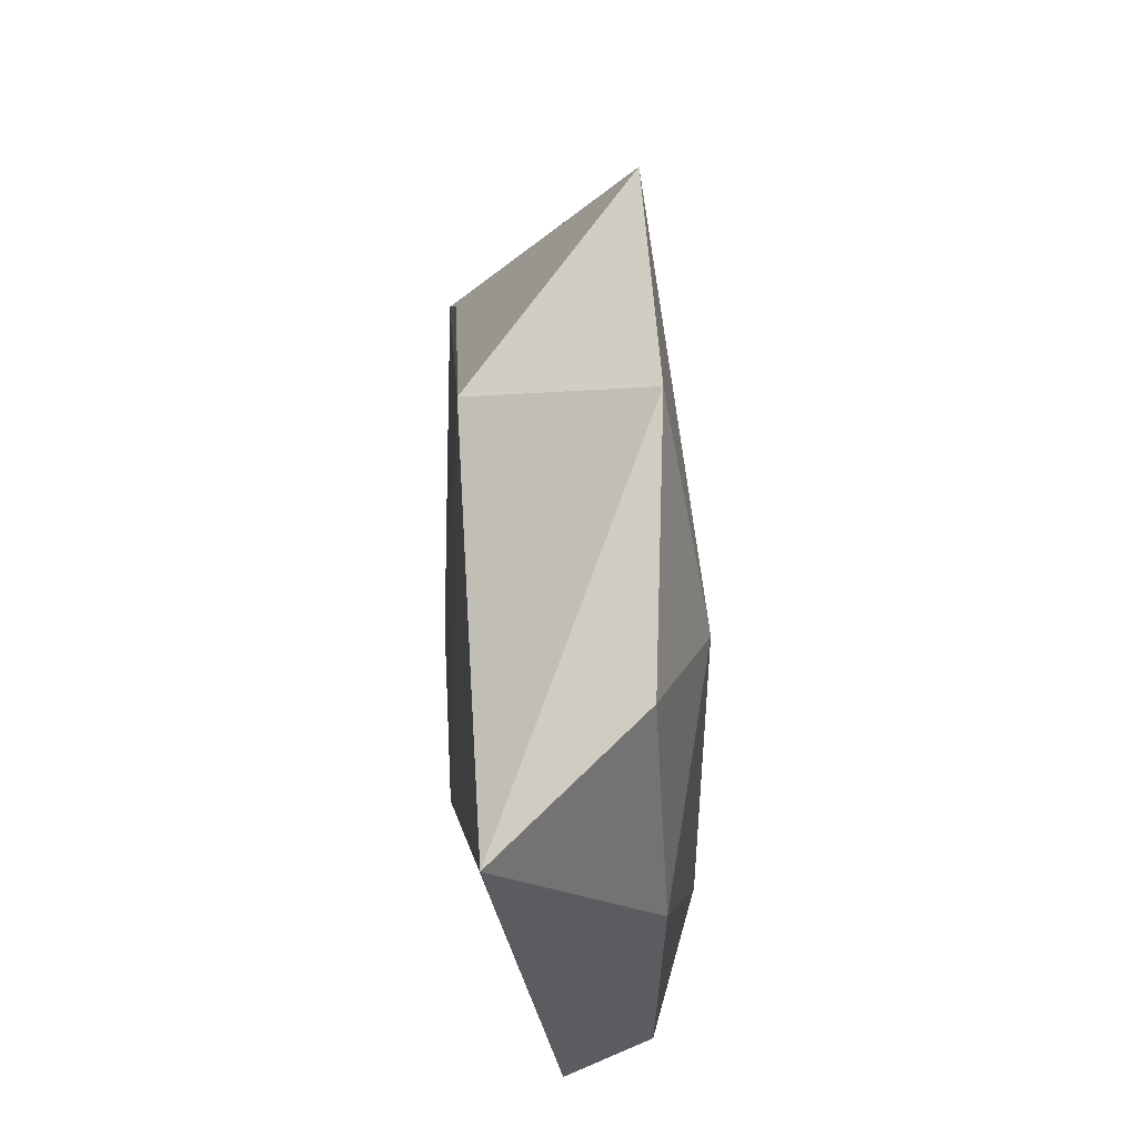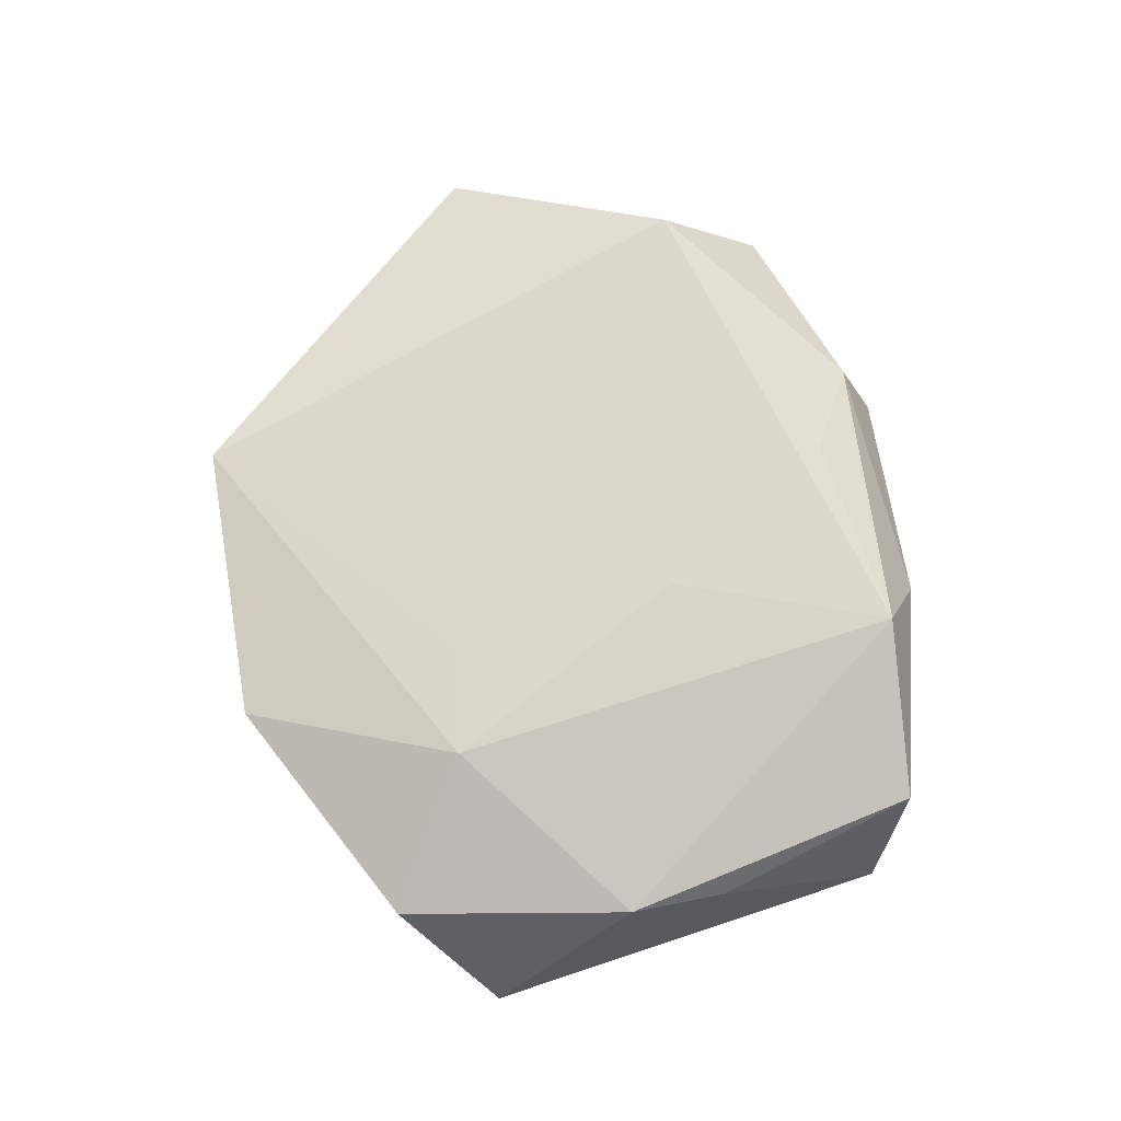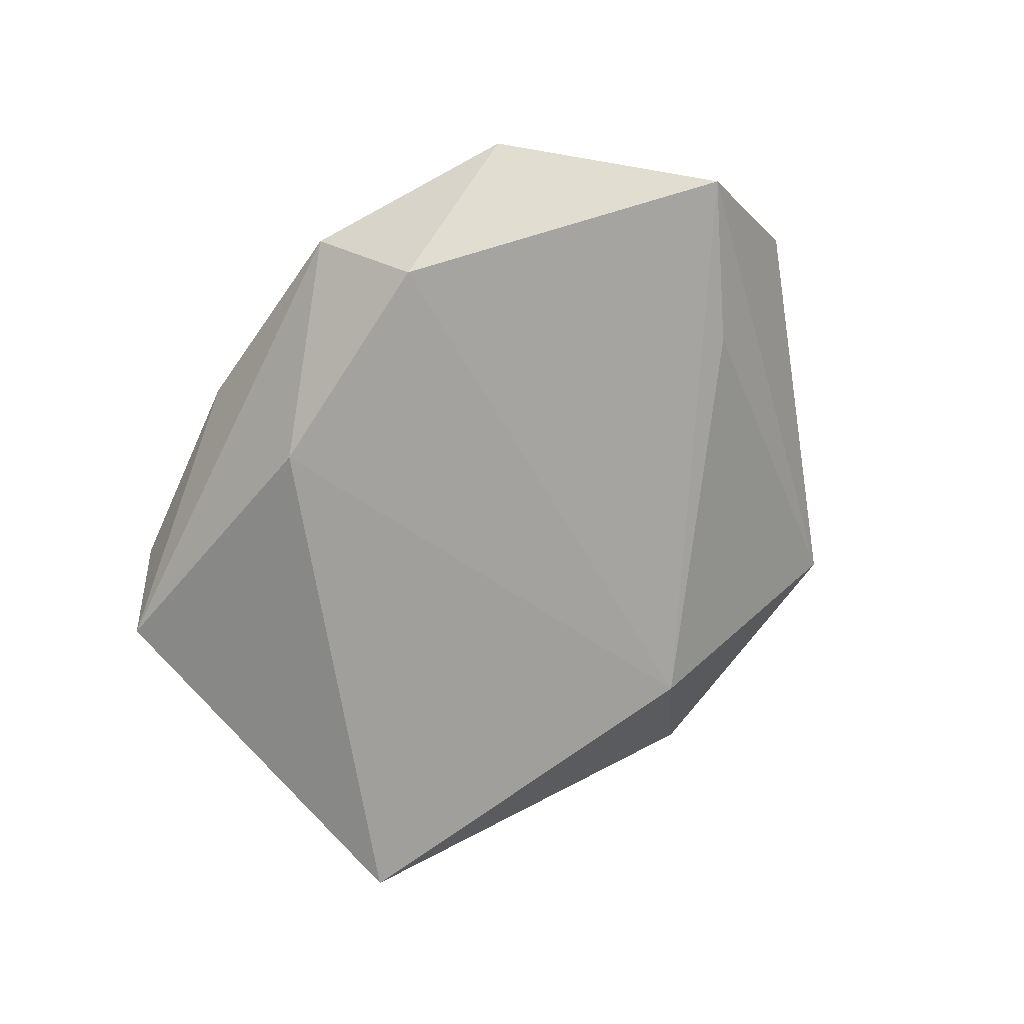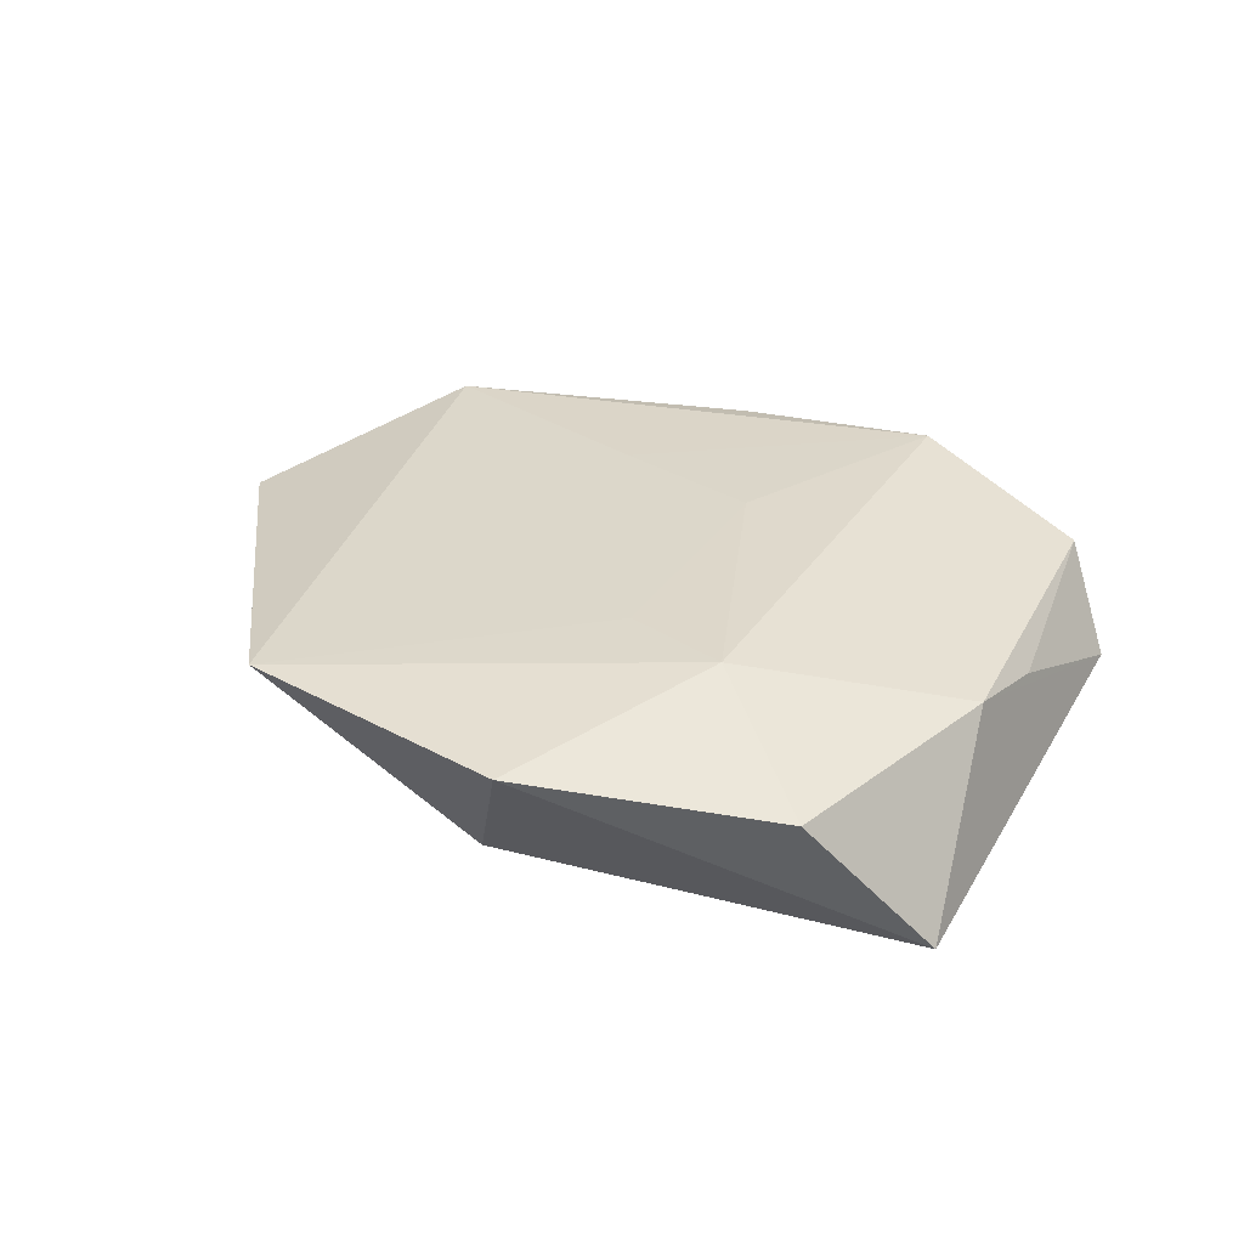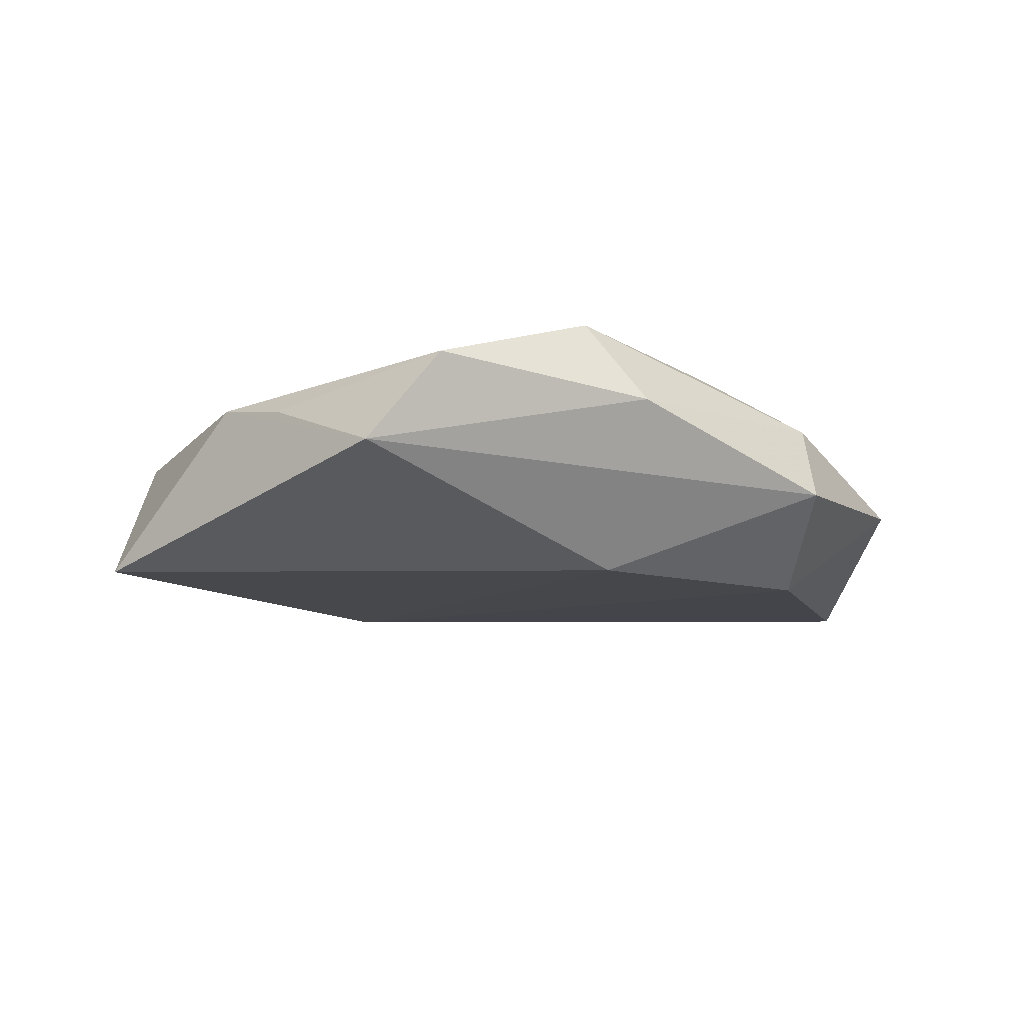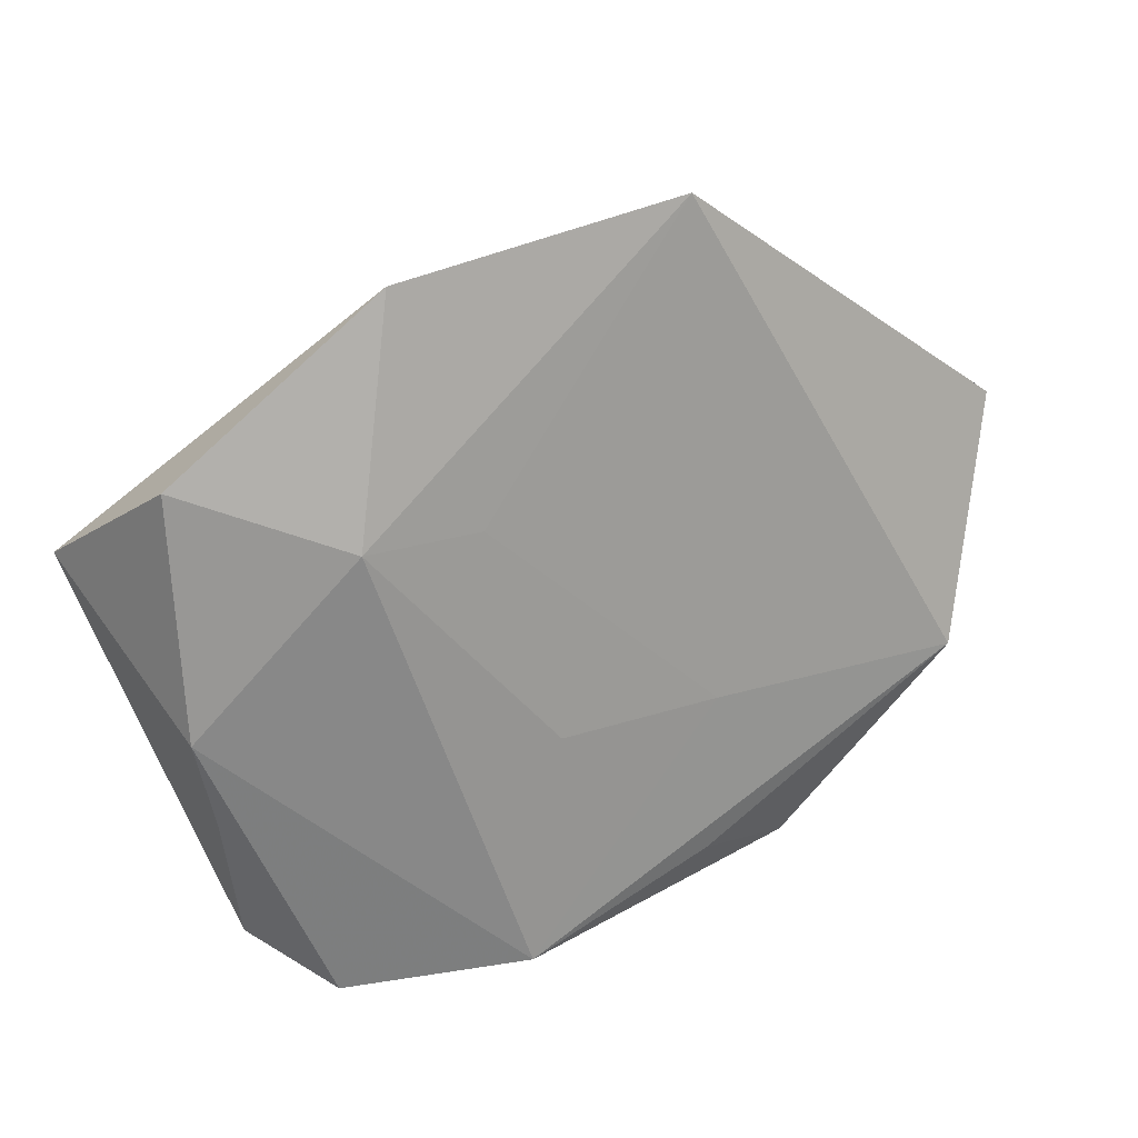
<metadata>
{"format":"obj","ext":"obj","renderer":"f3d","projection":"perspective","resolution":1024,"background":"white","views":[{"elev":36.6,"azim":-94.3,"up":"+Y"},{"elev":74.2,"azim":-88.4,"up":"+Z"},{"elev":-72.5,"azim":63.4,"up":"+Z"},{"elev":31.2,"azim":-132.4,"up":"+Z"},{"elev":-12.8,"azim":-26.5,"up":"+Z"},{"elev":24.7,"azim":-22.3,"up":"+Y"}]}
</metadata>
<code>
v -0.03262 -0.03111 -0.002704
v -0.04644 0.008995 -0.01032
v 0.04401 0.01695 0.003978
v -0.02583 -0.03392 0.006541
v 0.01188 -0.007423 0.01104
v -0.02321 0.01344 0.01088
v -0.03608 -0.01461 0.003762
v 0.03997 -0.01784 -0.001012
v 0.04806 0.005357 -0.009359
v 0.01797 0.002015 -0.01059
v -0.002466 -0.03473 0.004287
v -0.004583 -0.008166 0.01174
v 0.02217 -0.02739 0.005372
v 0.03254 0.01455 -0.008981
v -0.007968 -0.0314 0.01254
v 0.009722 0.04185 0.007368
v -0.001288 -0.02385 -0.01193
v -0.01881 0.03647 0.00668
v 0.02105 -0.03124 -0.002838
v -0.03849 -0.004975 0.00589
v 0.02397 -0.02095 -0.01156
v 0.01125 -0.02405 0.01086
v -0.01158 0.01375 0.01045
v -0.03918 0.01946 0.004353
v 0.03792 -0.007002 0.009909
v -0.007555 0.02903 -0.0101
f 18 2 24
f 26 2 18
f 26 17 2
f 18 24 6
f 16 26 18
f 18 6 16
f 2 17 1
f 17 26 21
f 20 6 24
f 20 24 2
f 2 1 20
f 3 25 9
f 9 16 3
f 3 16 25
f 9 26 14
f 14 16 9
f 26 16 14
f 25 16 23
f 23 16 6
f 6 12 23
f 4 1 11
f 10 26 9
f 9 21 10
f 10 21 26
f 9 25 8
f 8 21 9
f 7 1 4
f 4 20 7
f 7 20 1
f 25 23 5
f 5 23 12
f 4 11 15
f 25 5 15
f 15 5 12
f 15 12 6
f 15 20 4
f 6 20 15
f 21 8 19
f 17 21 19
f 19 1 17
f 19 11 1
f 13 15 11
f 11 19 13
f 13 8 25
f 13 19 8
f 25 15 22
f 22 13 25
f 15 13 22

</code>
